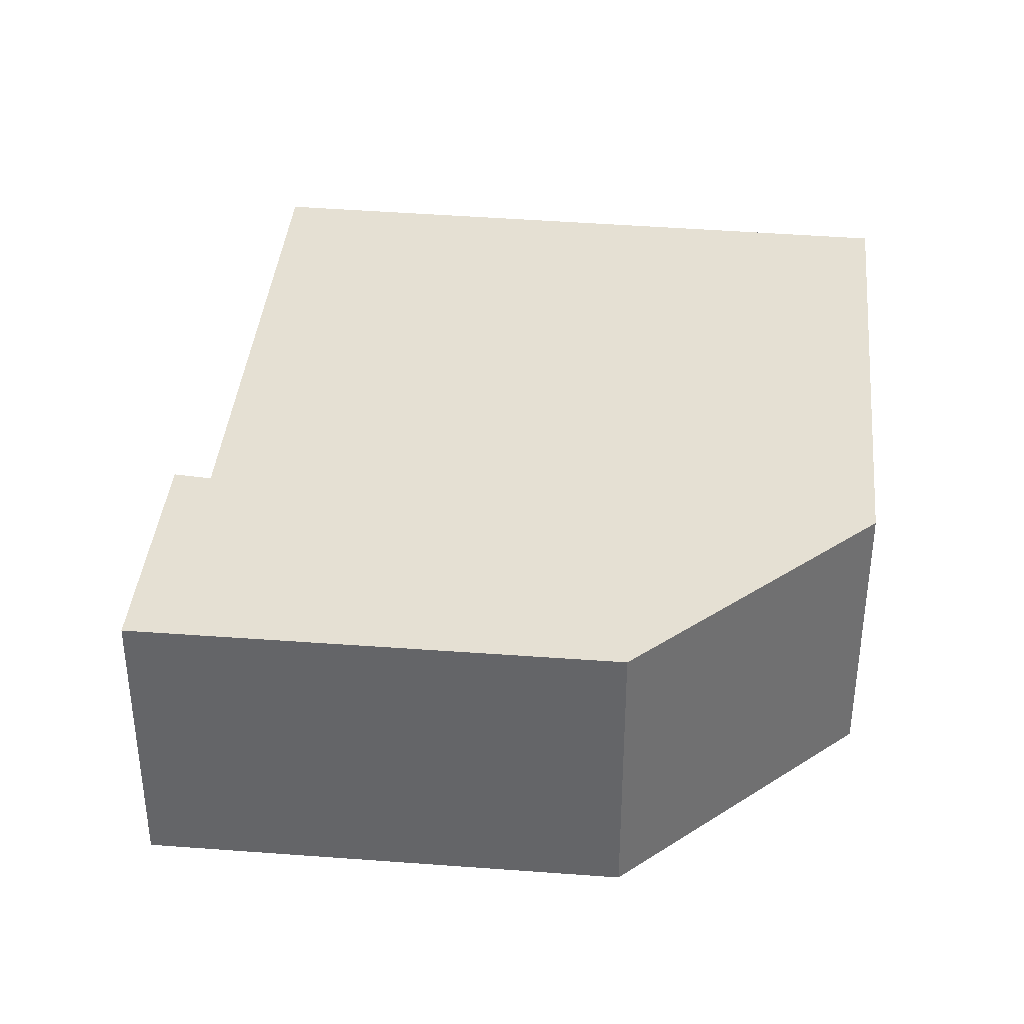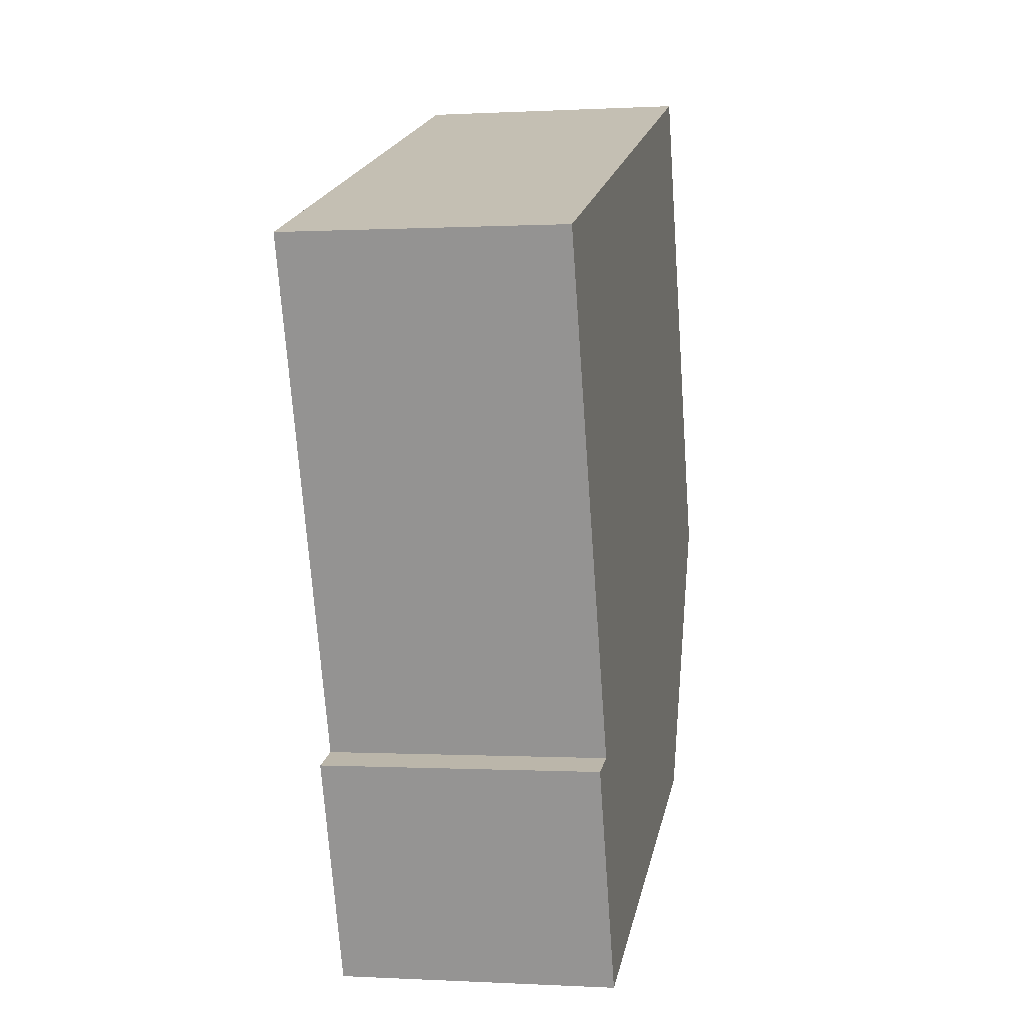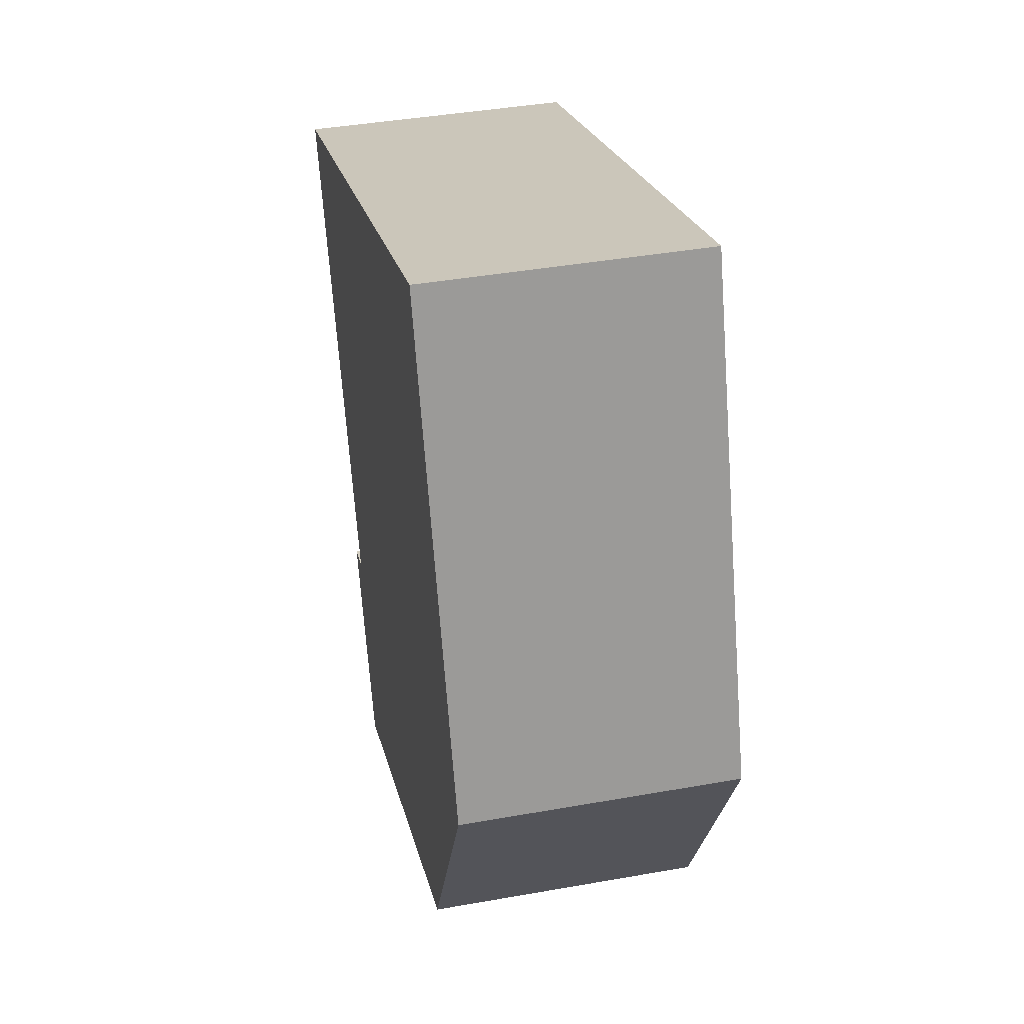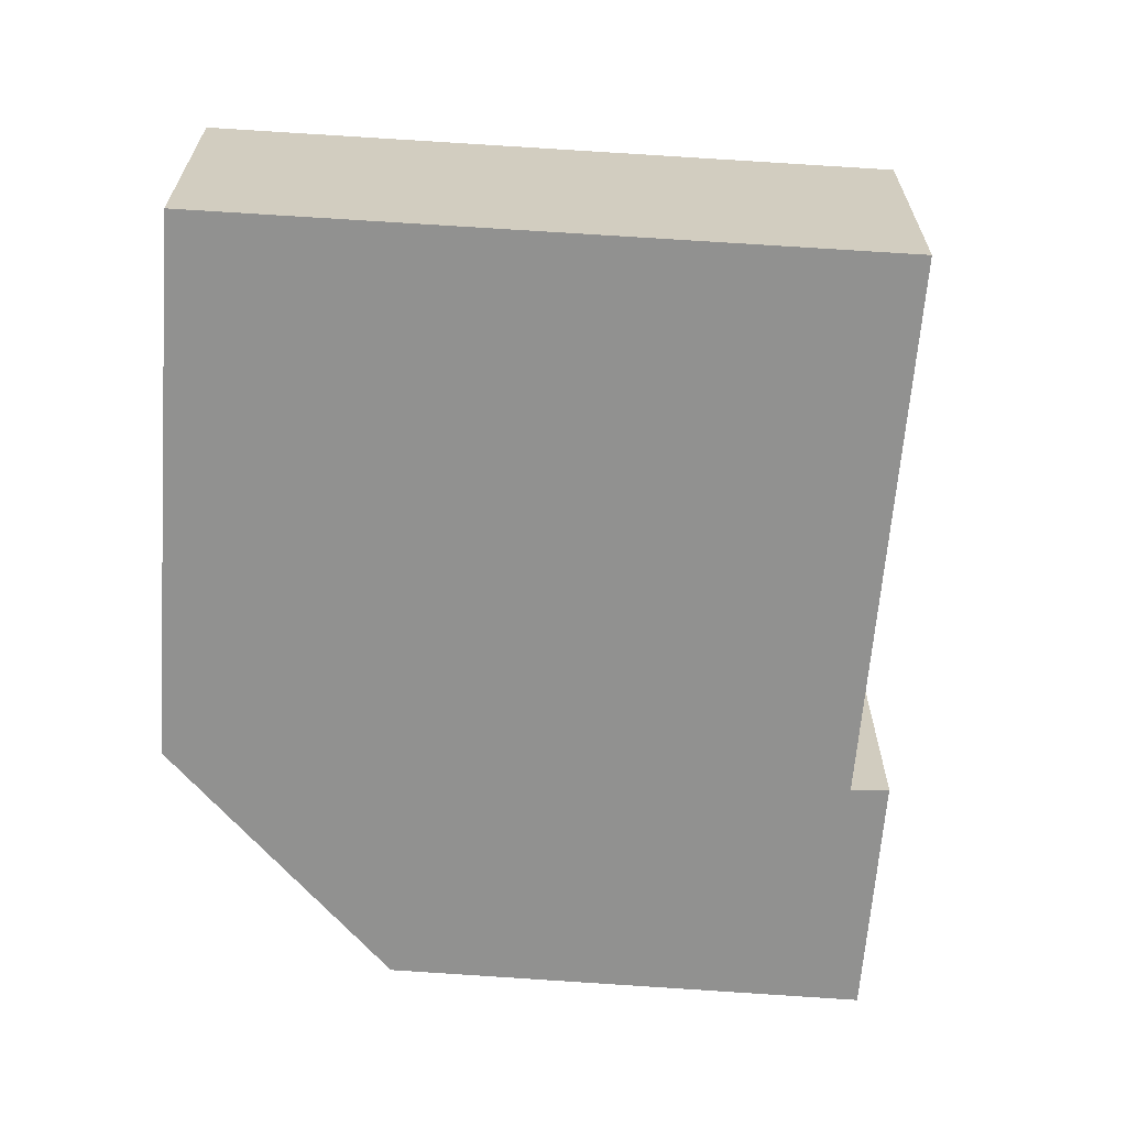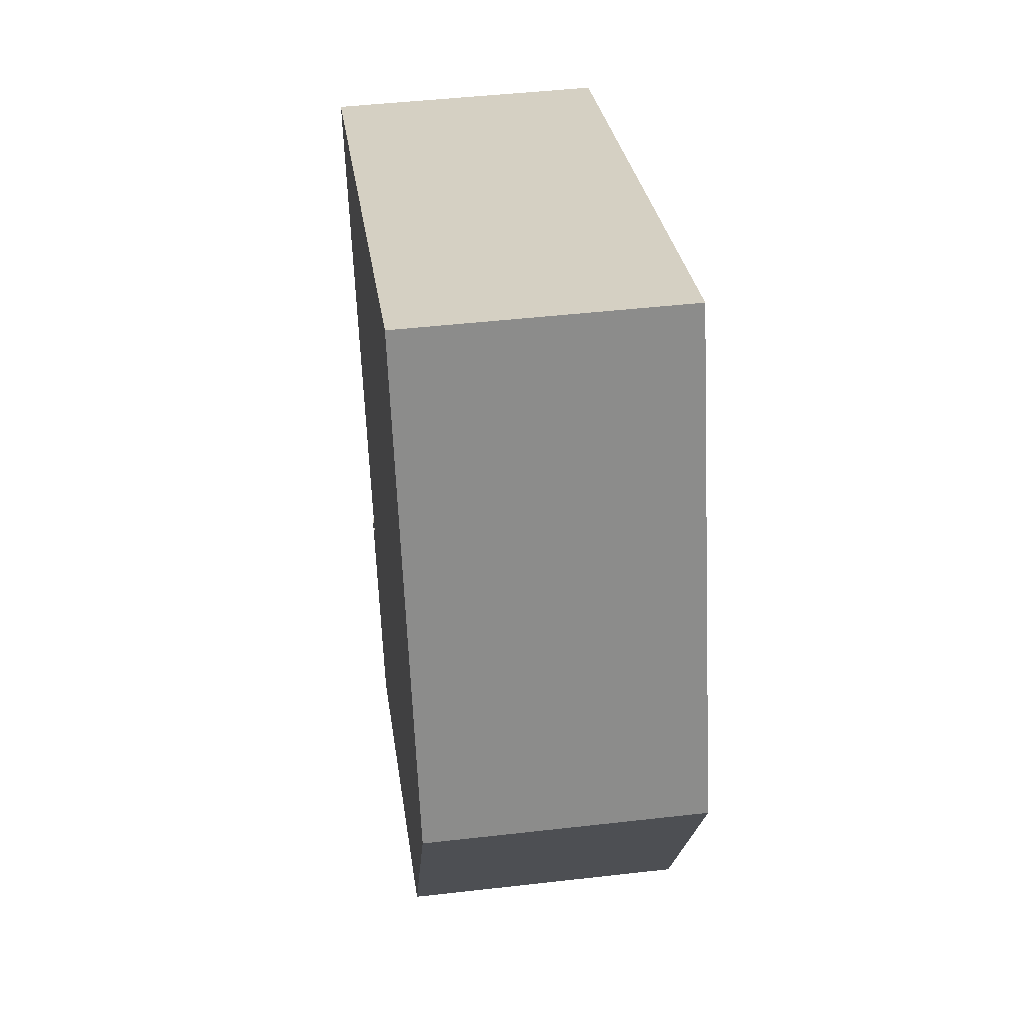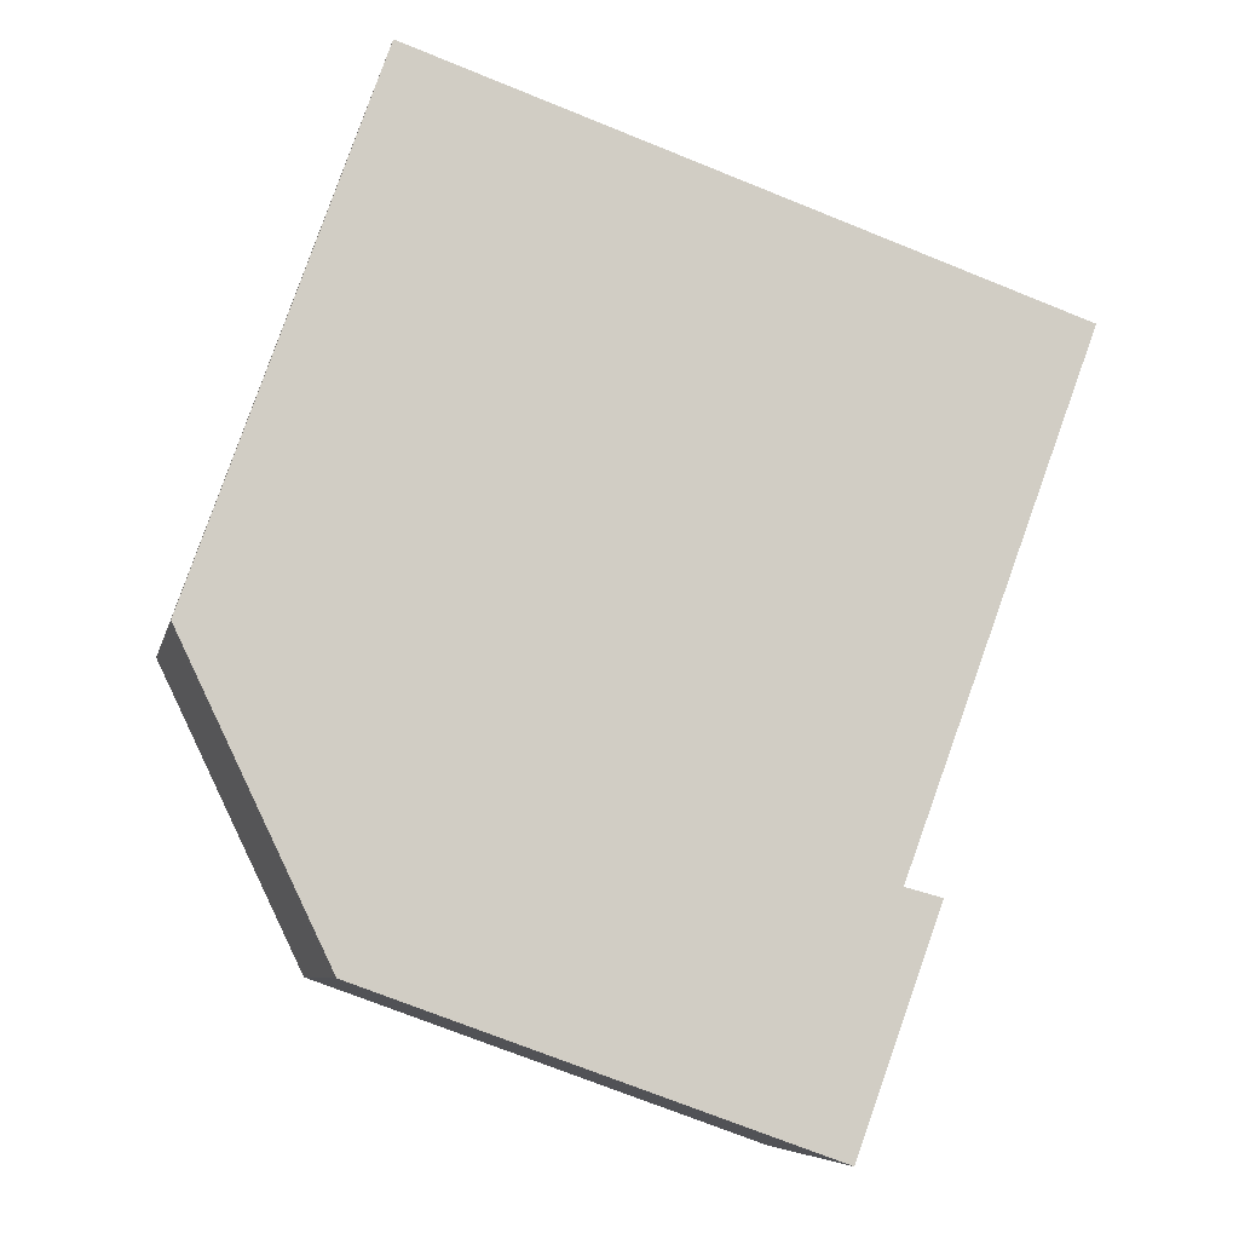
<metadata>
{"format":"obj","ext":"obj","renderer":"f3d","projection":"perspective","resolution":1024,"background":"white","views":[{"elev":37.9,"azim":-154.8,"up":"+Y"},{"elev":-0.1,"azim":101.9,"up":"+Z"},{"elev":40.7,"azim":-102.3,"up":"+Z"},{"elev":-66.0,"azim":15.4,"up":"+Y"},{"elev":45.9,"azim":-97.5,"up":"+Z"},{"elev":-7.2,"azim":-11.9,"up":"+Z"}]}
</metadata>
<code>
v  9.803 3.404 3.477
v  7.271e-05 3.404 -0.0001078
v  2.152 3.404 6.113
v  1.688 3.404 -3.522
v  7.55 3.404 -2.587
v  6.988 3.404 -5.428
v  7.984 3.404 -2.704
v  0 0 0
v  2.151 -3.743e-16 6.113
v  9.803 -2.129e-16 3.477
v  7.55 1.584e-16 -2.587
v  7.984 1.656e-16 -2.704
v  6.988 3.323e-16 -5.427
v  1.688 2.157e-16 -3.522
g defaultobject
f 1 2 3
f 2 1 4
f 4 1 5
f 4 5 6
f 6 5 7
f 3 8 9
f 8 3 2
f 3 10 1
f 10 3 9
f 1 11 5
f 11 1 10
f 5 12 7
f 12 5 11
f 7 13 6
f 13 7 12
f 4 13 14
f 13 4 6
f 2 14 8
f 14 2 4
f 8 10 9
f 10 8 14
f 10 14 11
f 11 14 13
f 11 13 12

</code>
